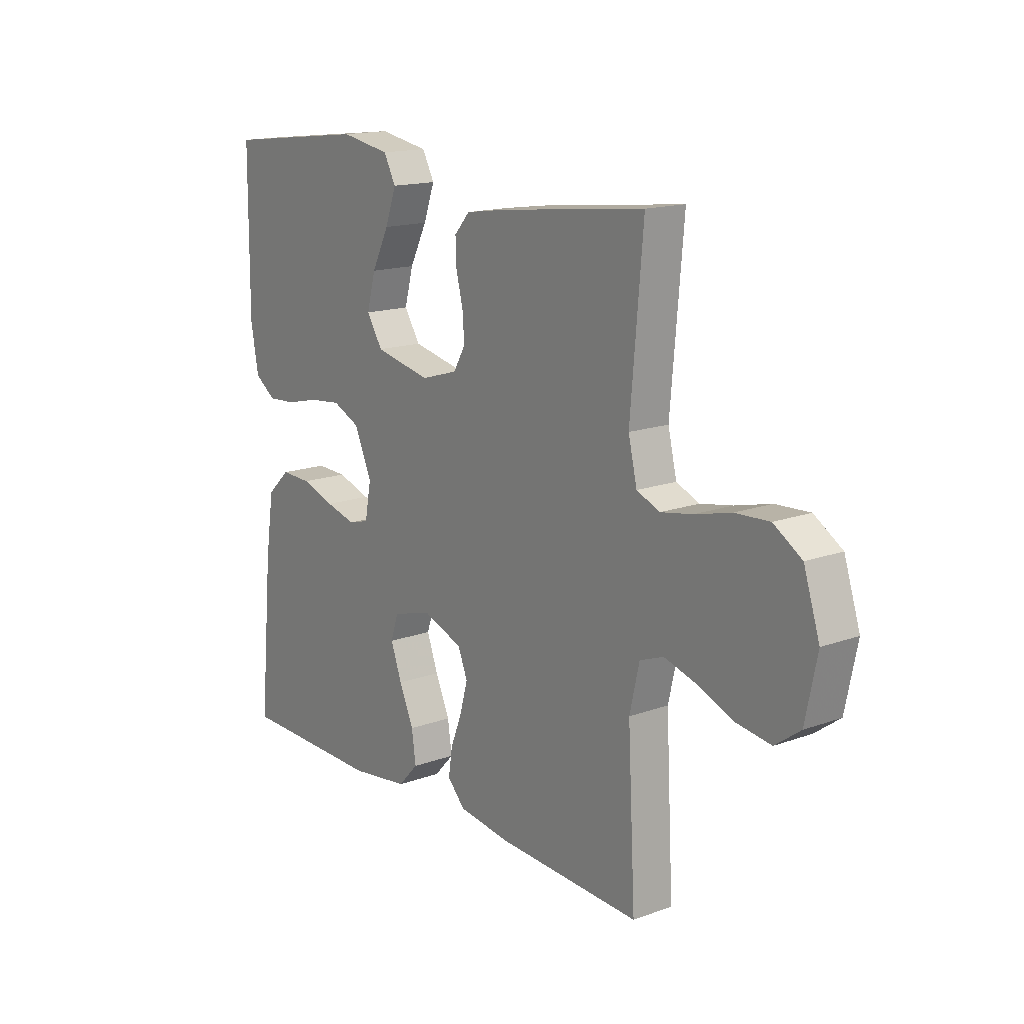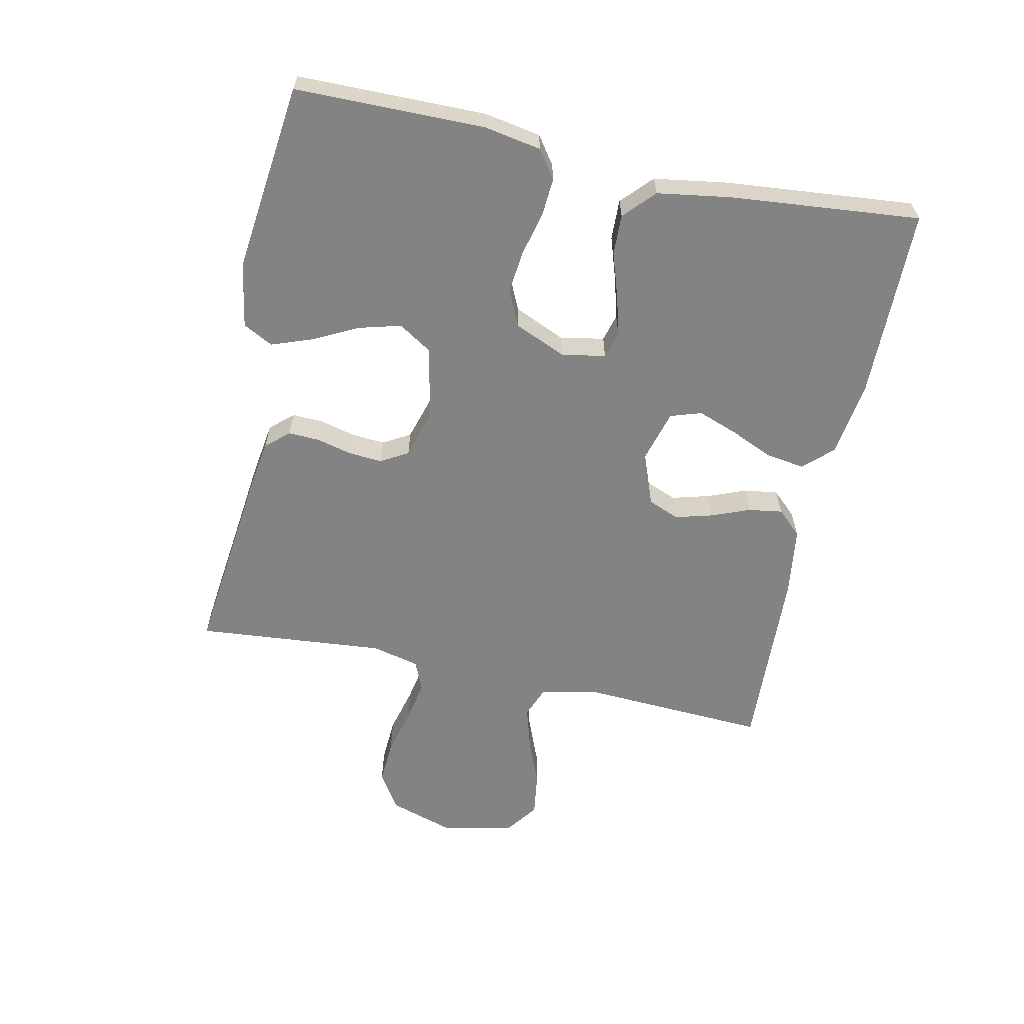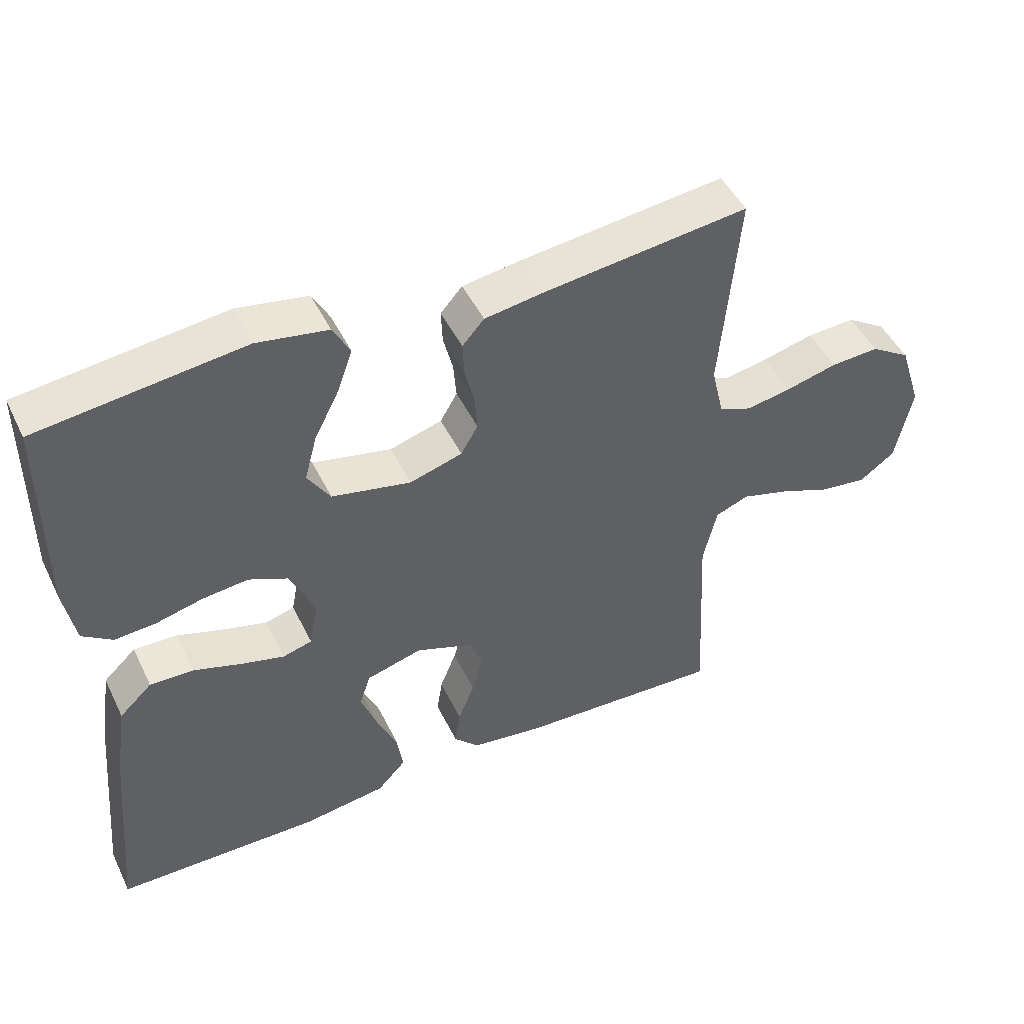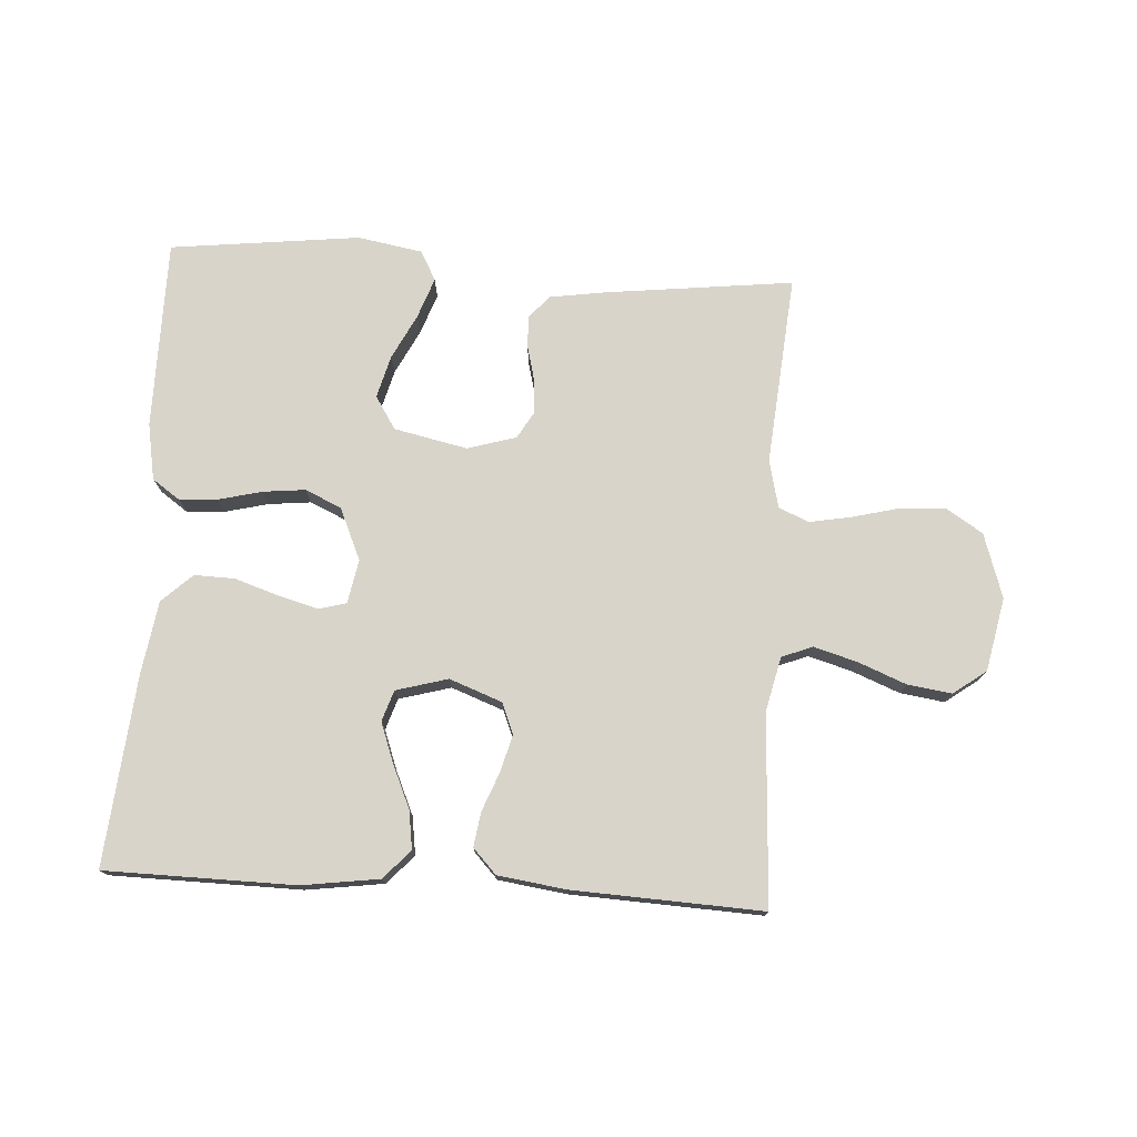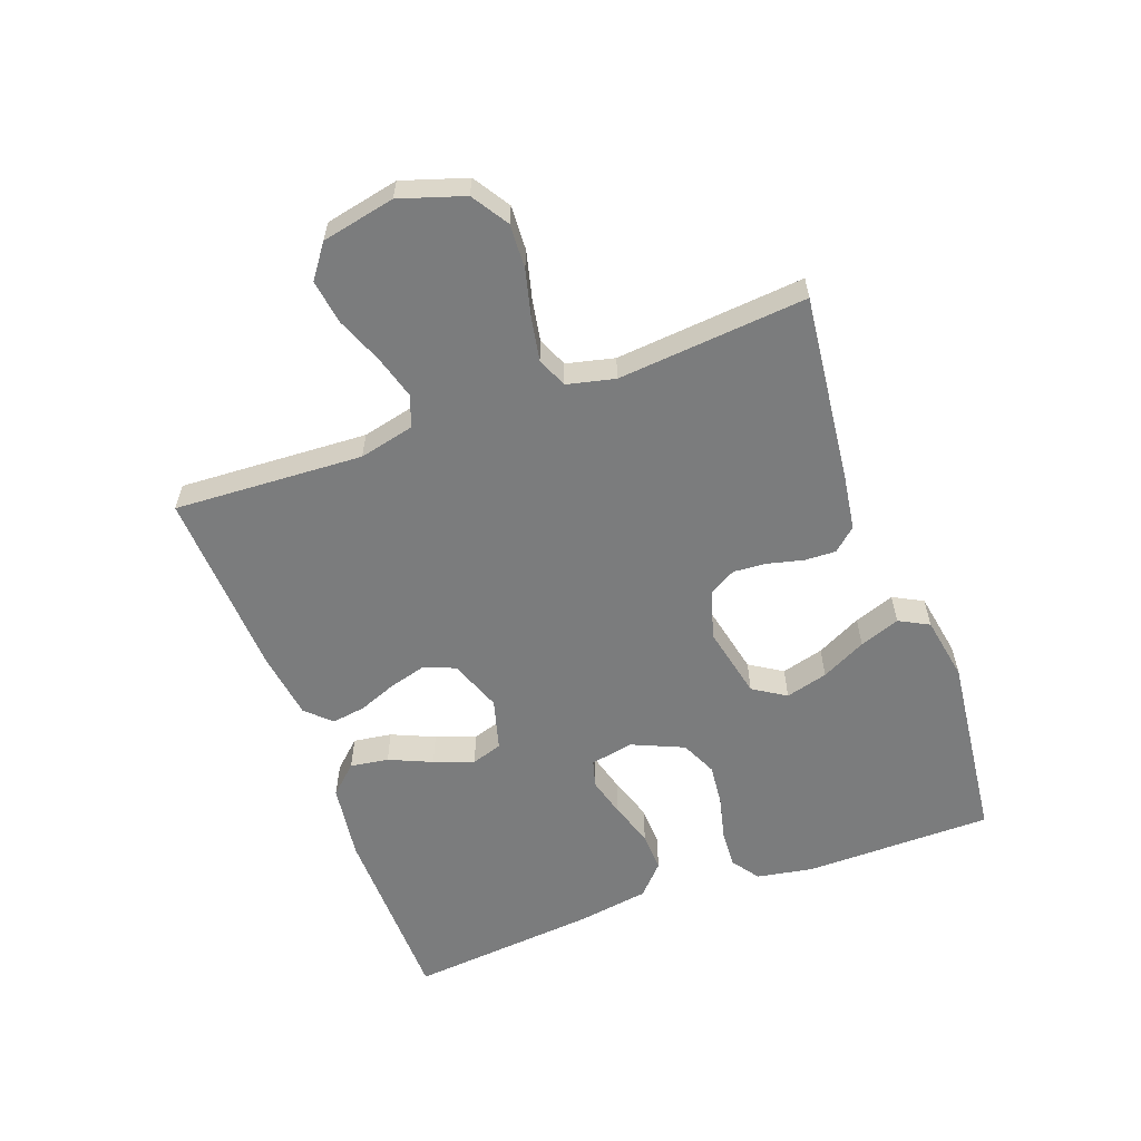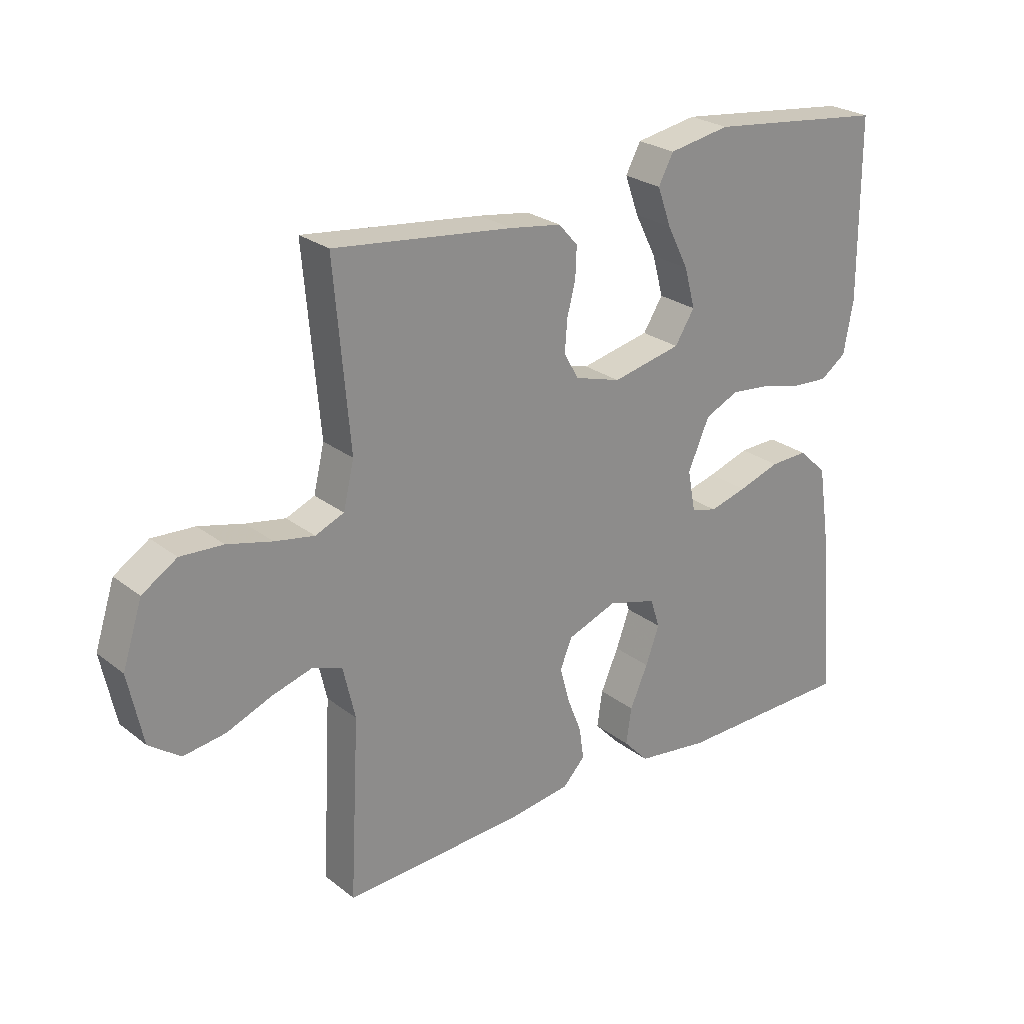
<metadata>
{"format":"obj","ext":"obj","renderer":"f3d","projection":"perspective","resolution":1024,"background":"white","views":[{"elev":15.7,"azim":-127.1,"up":"+Z"},{"elev":-61.2,"azim":78.0,"up":"+Y"},{"elev":47.8,"azim":154.8,"up":"+Z"},{"elev":75.7,"azim":-176.5,"up":"+Y"},{"elev":-58.7,"azim":-69.8,"up":"+Y"},{"elev":25.4,"azim":-39.2,"up":"+Z"}]}
</metadata>
<code>
v 0.5 0.07 0.5
v 0.502 0.07 0.2
v 0.486 0.07 0.111
v 0.442 0.07 0.08
v 0.382 0.07 0.084
v 0.313 0.07 0.101
v 0.246 0.07 0.108
v 0.189 0.07 0.082
v 0.153 0.07 0
v 0.166 0.07 -0.069
v 0.209 0.07 -0.081
v 0.272 0.07 -0.064
v 0.342 0.07 -0.041
v 0.406 0.07 -0.039
v 0.454 0.07 -0.084
v 0.472 0.07 -0.2
v 0.5 0.07 -0.5
v 0.2 0.07 -0.504
v 0.078 0.07 -0.487
v 0.036 0.07 -0.442
v 0.045 0.07 -0.381
v 0.075 0.07 -0.313
v 0.098 0.07 -0.25
v 0.082 0.07 -0.201
v 0 0.07 -0.178
v -0.083 0.07 -0.209
v -0.103 0.07 -0.258
v -0.087 0.07 -0.317
v -0.063 0.07 -0.378
v -0.055 0.07 -0.432
v -0.092 0.07 -0.471
v -0.2 0.07 -0.486
v -0.5 0.07 -0.5
v -0.484 0.07 -0.2
v -0.504 0.07 -0.113
v -0.553 0.07 -0.094
v -0.622 0.07 -0.114
v -0.697 0.07 -0.144
v -0.767 0.07 -0.154
v -0.819 0.07 -0.116
v -0.843 0.07 0
v -0.81 0.07 0.102
v -0.752 0.07 0.139
v -0.681 0.07 0.135
v -0.606 0.07 0.116
v -0.54 0.07 0.104
v -0.492 0.07 0.124
v -0.474 0.07 0.2
v -0.5 0.07 0.5
v -0.2 0.07 0.465
v -0.114 0.07 0.452
v -0.082 0.07 0.416
v -0.084 0.07 0.366
v -0.098 0.07 0.31
v -0.102 0.07 0.257
v -0.077 0.07 0.214
v 0 0.07 0.191
v 0.116 0.07 0.216
v 0.149 0.07 0.268
v 0.131 0.07 0.335
v 0.095 0.07 0.406
v 0.072 0.07 0.47
v 0.097 0.07 0.517
v 0.2 0.07 0.535
v 0.5 0 0.5
v 0.502 0 0.2
v 0.486 0 0.111
v 0.442 0 0.08
v 0.382 0 0.084
v 0.313 0 0.101
v 0.246 0 0.108
v 0.189 0 0.082
v 0.153 0 0
v 0.166 0 -0.069
v 0.209 0 -0.081
v 0.272 0 -0.064
v 0.342 0 -0.041
v 0.406 0 -0.039
v 0.454 0 -0.084
v 0.472 0 -0.2
v 0.5 0 -0.5
v 0.2 0 -0.504
v 0.078 0 -0.487
v 0.036 0 -0.442
v 0.045 0 -0.381
v 0.075 0 -0.313
v 0.098 0 -0.25
v 0.082 0 -0.201
v 0 0 -0.178
v -0.083 0 -0.209
v -0.103 0 -0.258
v -0.087 0 -0.317
v -0.063 0 -0.378
v -0.055 0 -0.432
v -0.092 0 -0.471
v -0.2 0 -0.486
v -0.5 0 -0.5
v -0.484 0 -0.2
v -0.504 0 -0.113
v -0.553 0 -0.094
v -0.622 0 -0.114
v -0.697 0 -0.144
v -0.767 0 -0.154
v -0.819 0 -0.116
v -0.843 0 0
v -0.81 0 0.102
v -0.752 0 0.139
v -0.681 0 0.135
v -0.606 0 0.116
v -0.54 0 0.104
v -0.492 0 0.124
v -0.474 0 0.2
v -0.5 0 0.5
v -0.2 0 0.465
v -0.114 0 0.452
v -0.082 0 0.416
v -0.084 0 0.366
v -0.098 0 0.31
v -0.102 0 0.257
v -0.077 0 0.214
v 0 0 0.191
v 0.116 0 0.216
v 0.149 0 0.268
v 0.131 0 0.335
v 0.095 0 0.406
v 0.072 0 0.47
v 0.097 0 0.517
v 0.2 0 0.535
f 60 61 62 63
f 59 60 63 64
f 51 52 53 54
f 51 54 55
f 48 49 50 51
f 47 48 51 55
f 46 47 55 56
f 42 43 44 45
f 42 45 46
f 41 42 46
f 37 38 39 40
f 36 37 40 41
f 31 32 33 34
f 31 34 35
f 28 29 30 31
f 27 28 31 35
f 26 27 35 36
f 19 20 21 22
f 19 22 23
f 18 19 23
f 17 18 23 24
f 15 16 17 24
f 12 13 14 15
f 11 12 15 24
f 3 4 5 6
f 3 6 7
f 2 3 7
f 59 64 1 2
f 58 59 2 7
f 57 58 7 8
f 56 57 8 9
f 46 56 9 10
f 25 26 36 41
f 25 41 46 10
f 10 11 24 25
f 127 126 125 124
f 128 127 124 123
f 118 117 116 115
f 119 118 115
f 115 114 113 112
f 119 115 112 111
f 120 119 111 110
f 109 108 107 106
f 110 109 106
f 110 106 105
f 104 103 102 101
f 105 104 101 100
f 98 97 96 95
f 99 98 95
f 95 94 93 92
f 99 95 92 91
f 100 99 91 90
f 86 85 84 83
f 87 86 83
f 87 83 82
f 88 87 82 81
f 88 81 80 79
f 79 78 77 76
f 88 79 76 75
f 70 69 68 67
f 71 70 67
f 71 67 66
f 66 65 128 123
f 71 66 123 122
f 72 71 122 121
f 73 72 121 120
f 74 73 120 110
f 105 100 90 89
f 74 110 105 89
f 89 88 75 74
f 1 65 66 2
f 2 66 67 3
f 3 67 68 4
f 4 68 69 5
f 5 69 70 6
f 6 70 71 7
f 7 71 72 8
f 8 72 73 9
f 9 73 74 10
f 10 74 75 11
f 11 75 76 12
f 12 76 77 13
f 13 77 78 14
f 14 78 79 15
f 15 79 80 16
f 16 80 81 17
f 17 81 82 18
f 18 82 83 19
f 19 83 84 20
f 20 84 85 21
f 21 85 86 22
f 22 86 87 23
f 23 87 88 24
f 24 88 89 25
f 25 89 90 26
f 26 90 91 27
f 27 91 92 28
f 28 92 93 29
f 29 93 94 30
f 30 94 95 31
f 31 95 96 32
f 32 96 97 33
f 33 97 98 34
f 34 98 99 35
f 35 99 100 36
f 36 100 101 37
f 37 101 102 38
f 38 102 103 39
f 39 103 104 40
f 40 104 105 41
f 41 105 106 42
f 42 106 107 43
f 43 107 108 44
f 44 108 109 45
f 45 109 110 46
f 46 110 111 47
f 47 111 112 48
f 48 112 113 49
f 49 113 114 50
f 50 114 115 51
f 51 115 116 52
f 52 116 117 53
f 53 117 118 54
f 54 118 119 55
f 55 119 120 56
f 56 120 121 57
f 57 121 122 58
f 58 122 123 59
f 59 123 124 60
f 60 124 125 61
f 61 125 126 62
f 62 126 127 63
f 63 127 128 64
f 64 128 65 1

</code>
